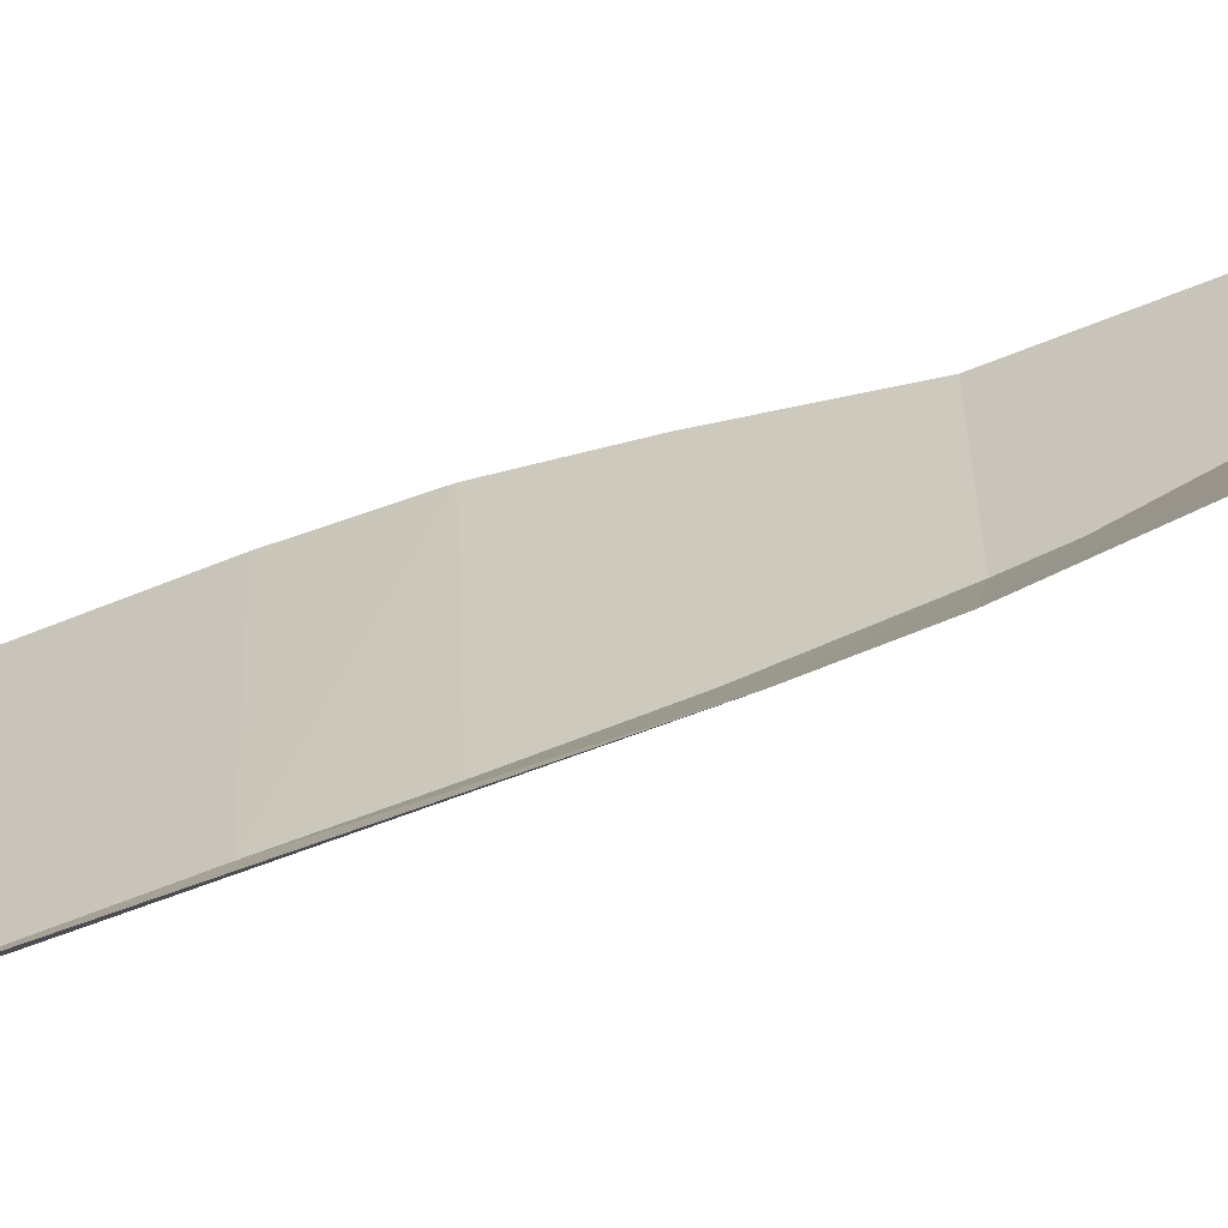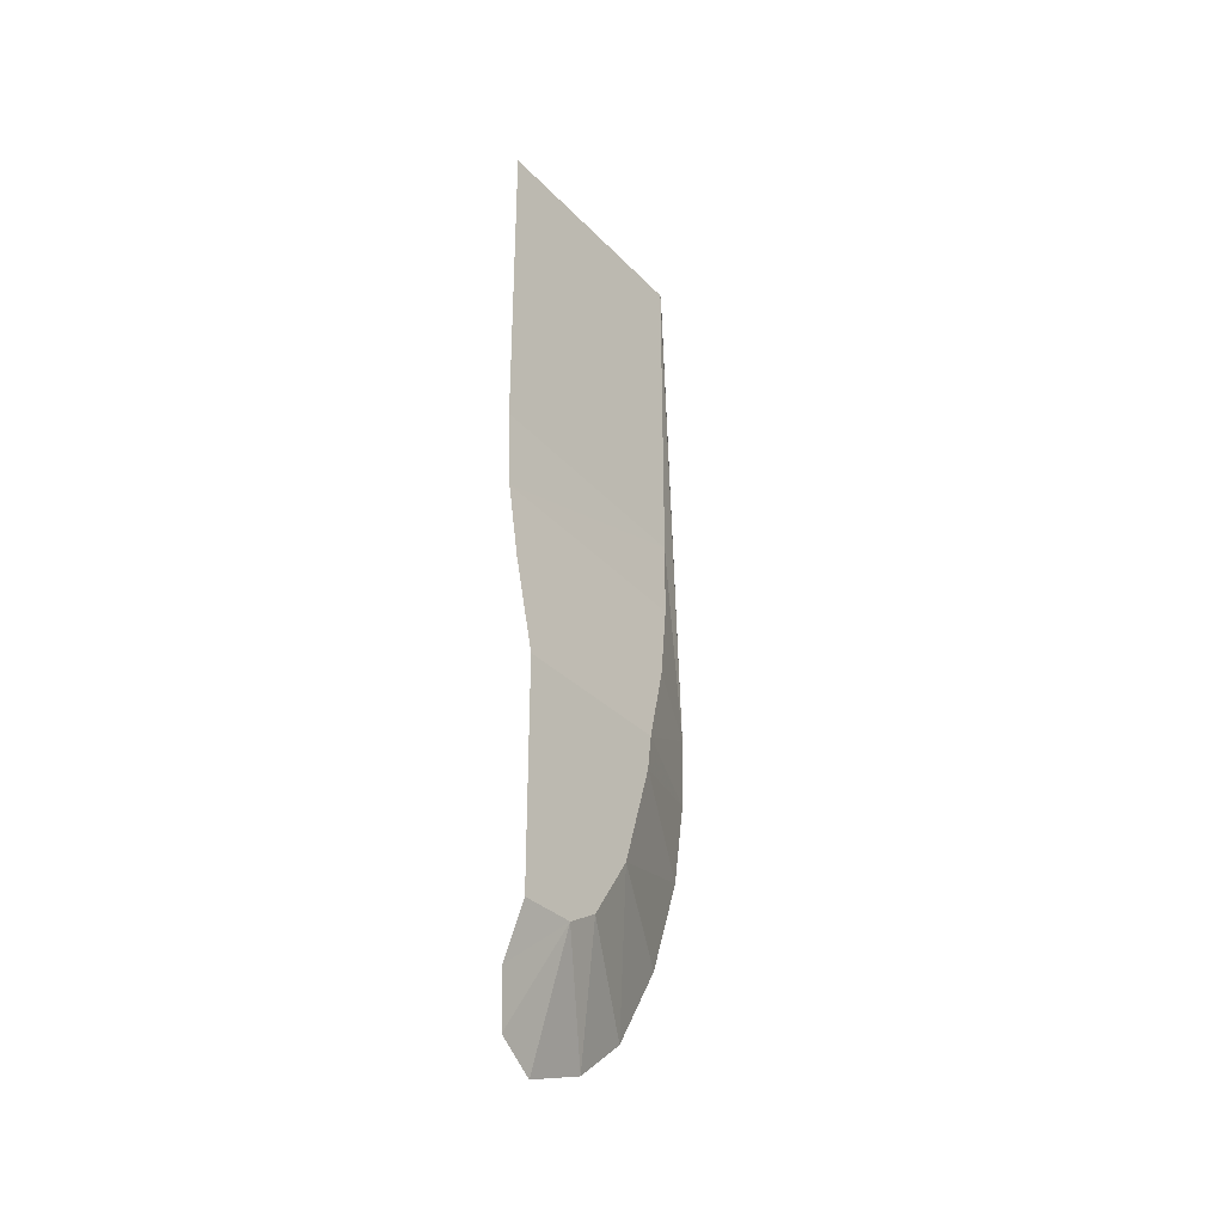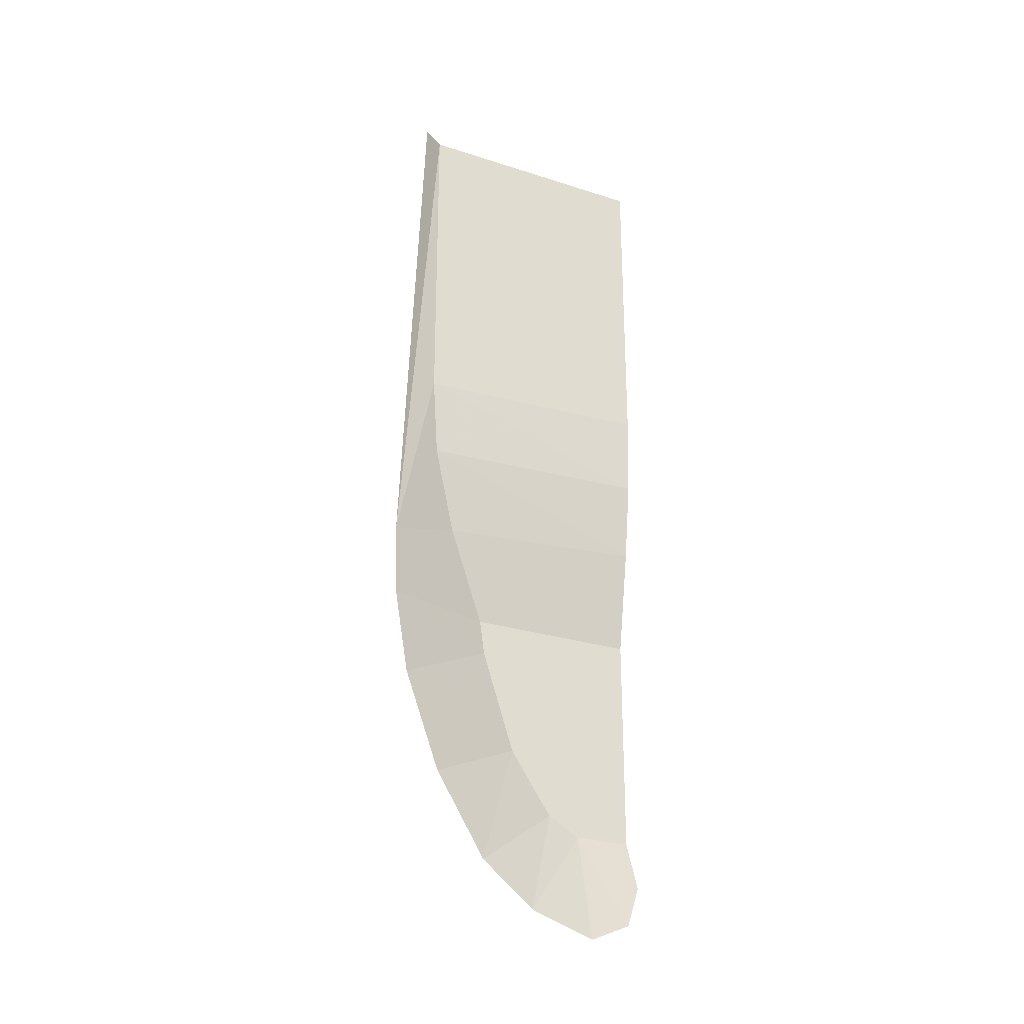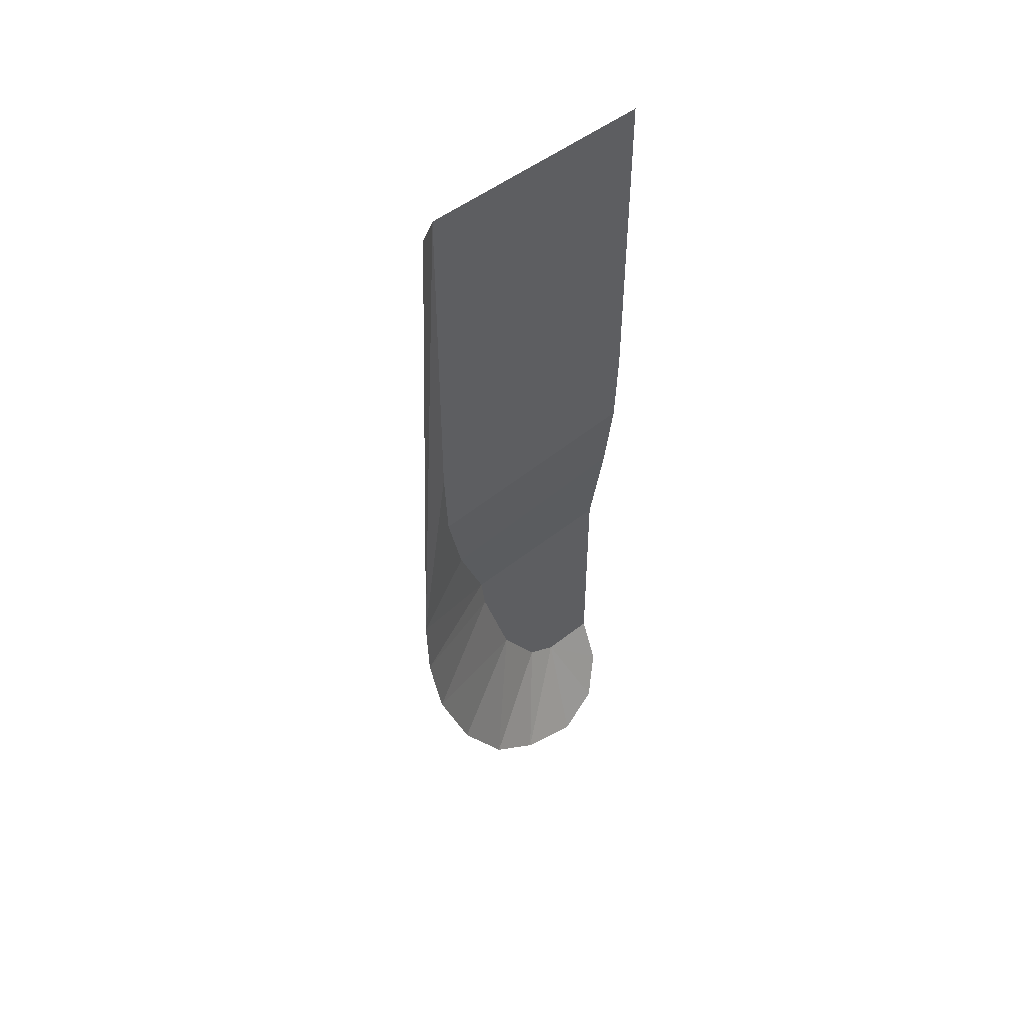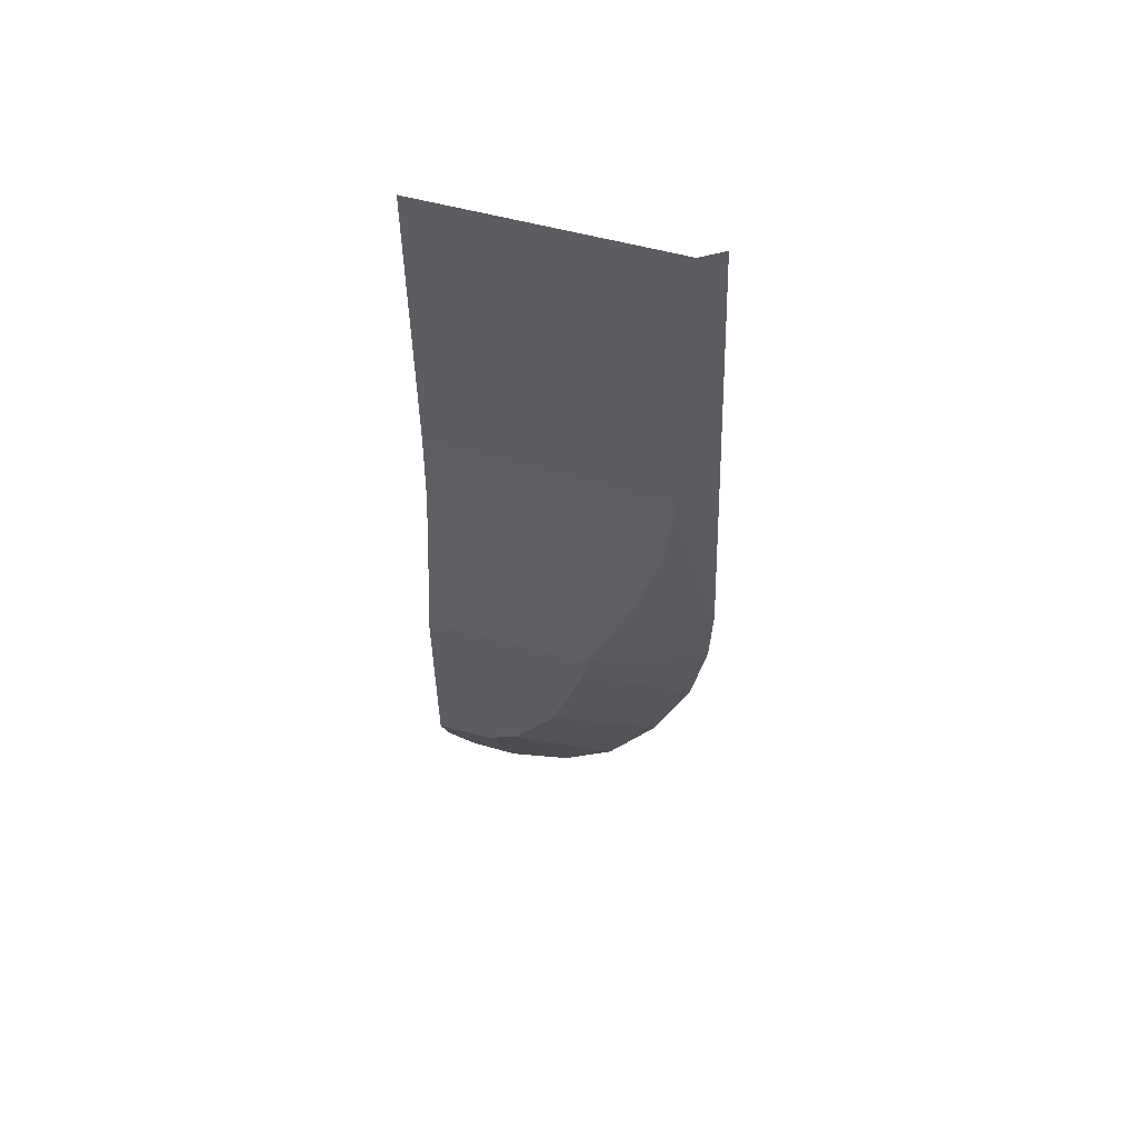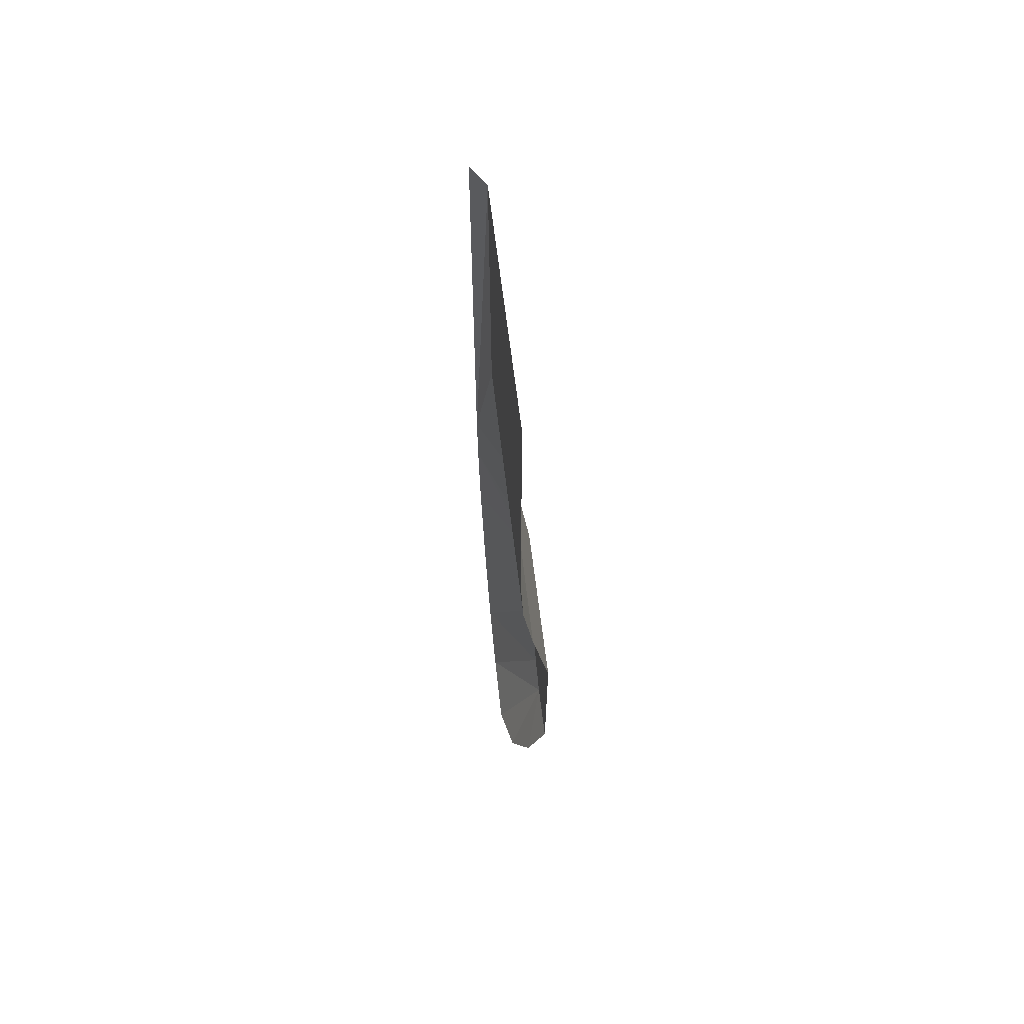
<metadata>
{"format":"obj","ext":"obj","renderer":"f3d","projection":"perspective","resolution":1024,"background":"white","views":[{"elev":-63.9,"azim":-67.7,"up":"+Z"},{"elev":-33.2,"azim":36.2,"up":"+Y"},{"elev":-26.9,"azim":-116.5,"up":"+Y"},{"elev":48.6,"azim":-131.9,"up":"+Y"},{"elev":56.2,"azim":106.0,"up":"+Y"},{"elev":64.9,"azim":-6.9,"up":"+Y"}]}
</metadata>
<code>
v 0.0625 -1.079 0.102
v 0.0125 -1.207 0.149
v 0 -1.234 0.0865
v 0.0625 -1.079 0.102
v 0 -1.234 0.0865
v 0 -1.204 -0.001
v 0 -1.204 -0.001
v 0 -1.147 -0.072
v 0.0625 -1.054 0.058
v 0.0625 -1.079 0.102
v 0 -1.204 -0.001
v 0.0625 -1.054 0.058
v 0.0355 -1.148 0.179
v 0.0125 -1.207 0.149
v 0.0625 -1.079 0.102
v 0.0625 -1.08 0.179
v 0.0625 -0.97 0.001
v 0.0625 -1.054 0.058
v 0 -1.147 -0.072
v 0.0625 -0.97 0.001
v 0 -1.147 -0.072
v 0 -1.036 -0.1395
v 0.0625 -0.7855 0.179
v 0.0625 -1.08 0.179
v 0.0625 -1.079 0.102
v 0.0625 -1.054 0.058
v 0.0625 -0.97 0.001
v 0 -1.036 -0.1395
v 0 -0.906 -0.187
v 0.0625 -0.7855 0.179
v 0.0625 -1.054 0.058
v 0.0625 -0.97 0.001
v 0.0625 -0.8325 -0.0435
v 0.0625 -0.97 0.001
v 0 -0.906 -0.187
v 0.0625 -0.8325 -0.0435
v 0.0625 -0.8325 -0.0435
v 0 -0.906 -0.187
v 0 -0.7935 -0.206
v 0.0625 -0.7855 -0.05
v 0.0625 -0.7855 0.179
v 0.0625 -0.8325 -0.0435
v 0.0625 -0.7855 -0.05
v 0.0625 -0.7855 -0.05
v 0 -0.7935 -0.206
v 0 -0.699 -0.209
v 0.041 -0.6625 -0.1055
v 0.0625 -0.7855 0.179
v 0.0625 -0.7855 -0.05
v 0.041 -0.6625 -0.1055
v 0.038 -0.645 0.179
v 0.025 -0.5485 -0.1395
v 0.041 -0.6625 -0.1055
v 0 -0.699 -0.209
v 0.038 -0.645 0.179
v 0.041 -0.6625 -0.1055
v 0.025 -0.5485 -0.1395
v 0.0235 -0.537 0.179
v 0.019 -0.441 -0.149
v 0.025 -0.5485 -0.1395
v 0 -0.699 -0.209
v 0.0235 -0.537 0.179
v 0.025 -0.5485 -0.1395
v 0.019 -0.441 -0.149
v 0.019 -0.428 0.179
v 0.019 0 -0.149
v 0.019 -0.441 -0.149
v 0 -0.699 -0.209
v 0.019 -0.428 0.179
v 0.019 -0.441 -0.149
v 0.019 0 -0.149
v 0.019 0 0.179
v 0 -0.699 -0.209
v 0 0 -0.179
v 0.019 0 -0.149
g mesh7460998
f 1 2 3
f 4 5 6
f 7 8 9
f 10 11 12
f 13 14 15
f 15 16 13
f 17 18 19
f 20 21 22
f 23 24 25
f 25 26 23
f 27 28 29
f 30 31 32
f 32 33 30
f 34 35 36
f 37 38 39
f 39 40 37
f 41 42 43
f 44 45 46
f 46 47 44
f 48 49 50
f 50 51 48
f 52 53 54
f 55 56 57
f 57 58 55
f 59 60 61
f 62 63 64
f 64 65 62
f 66 67 68
f 69 70 71
f 71 72 69
f 73 74 75

</code>
